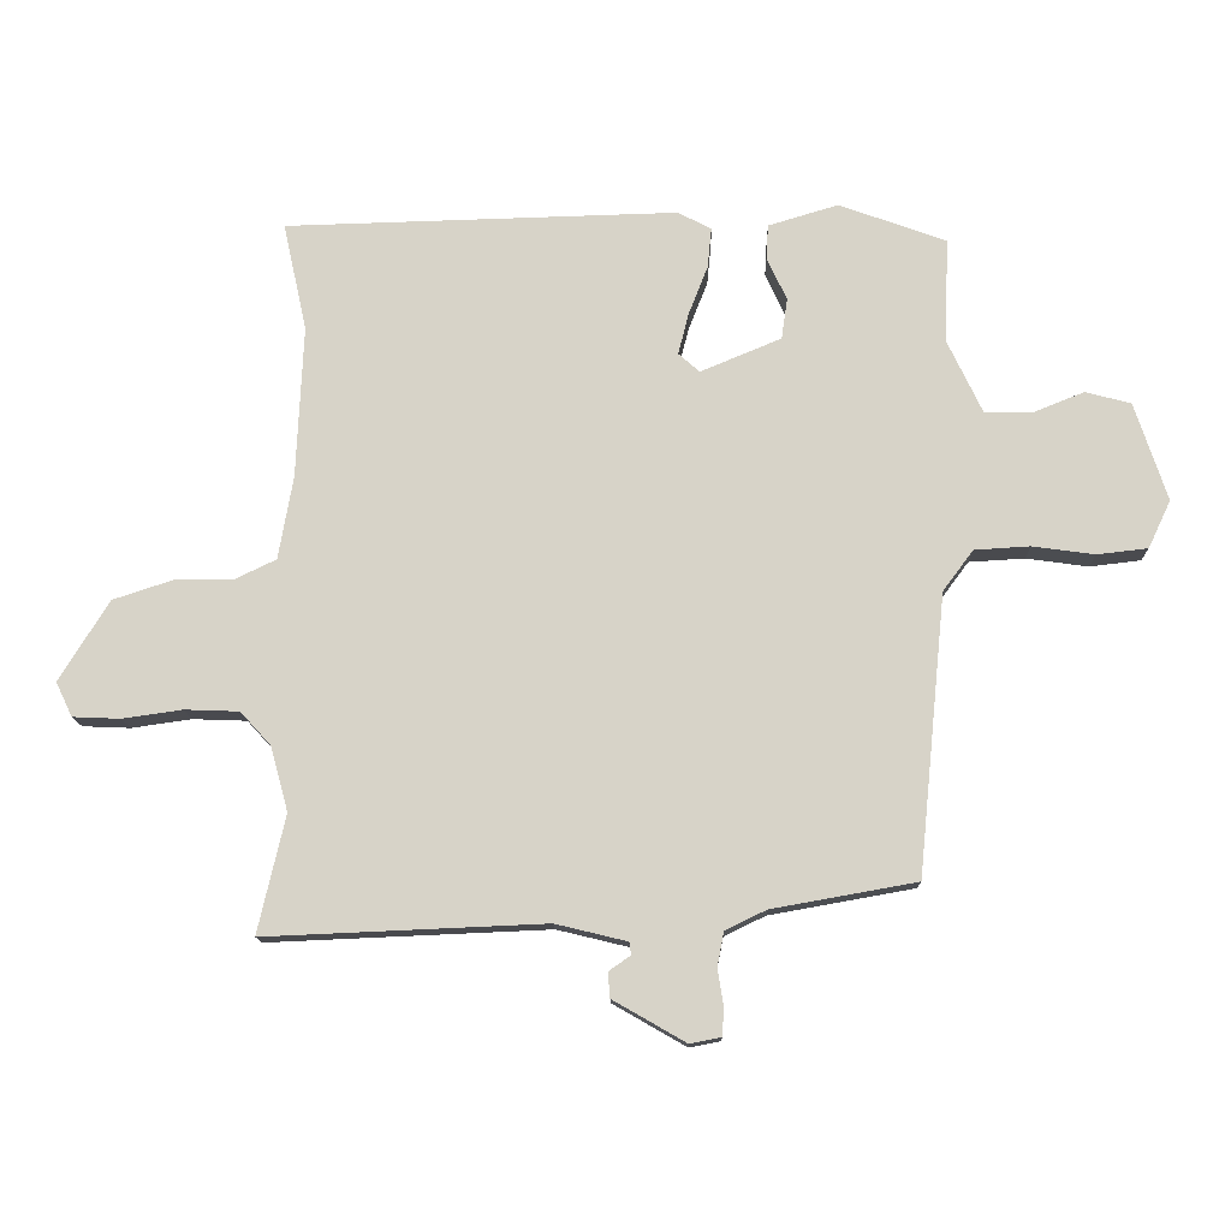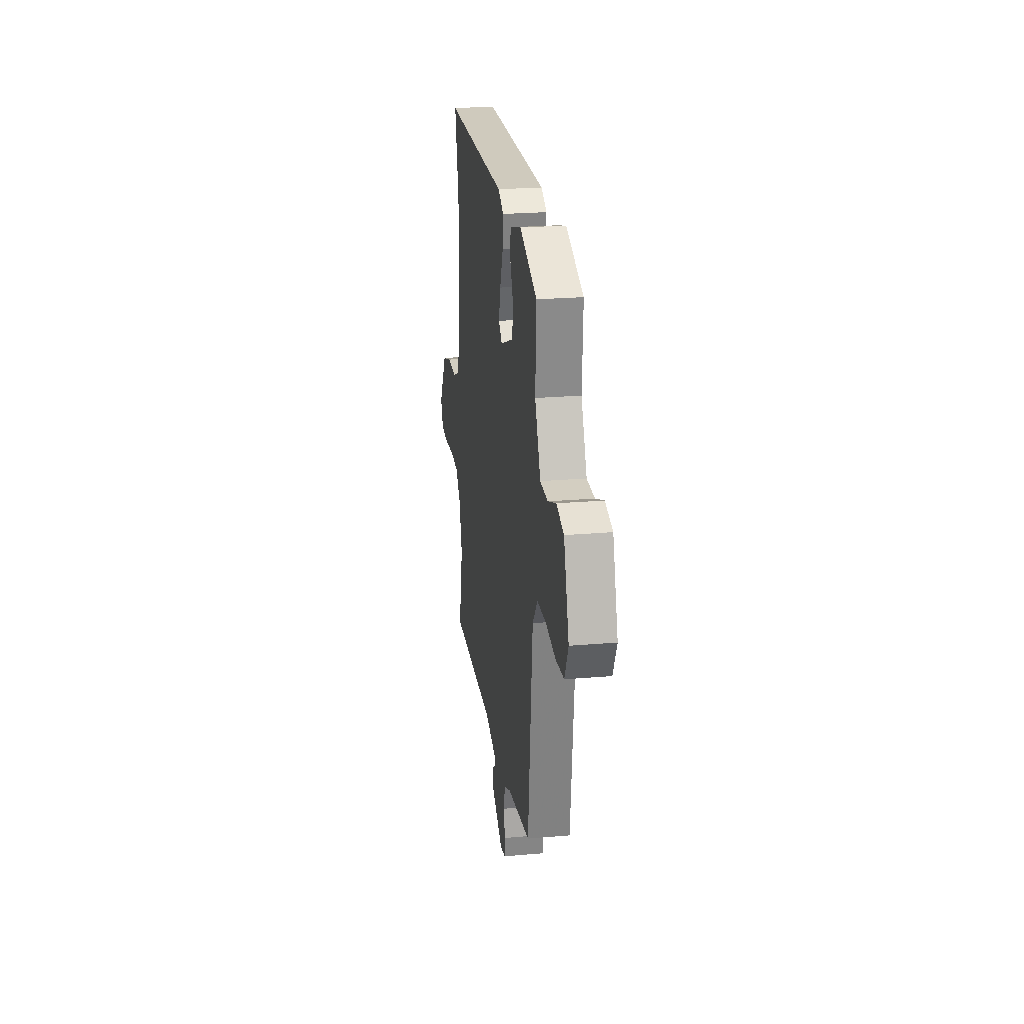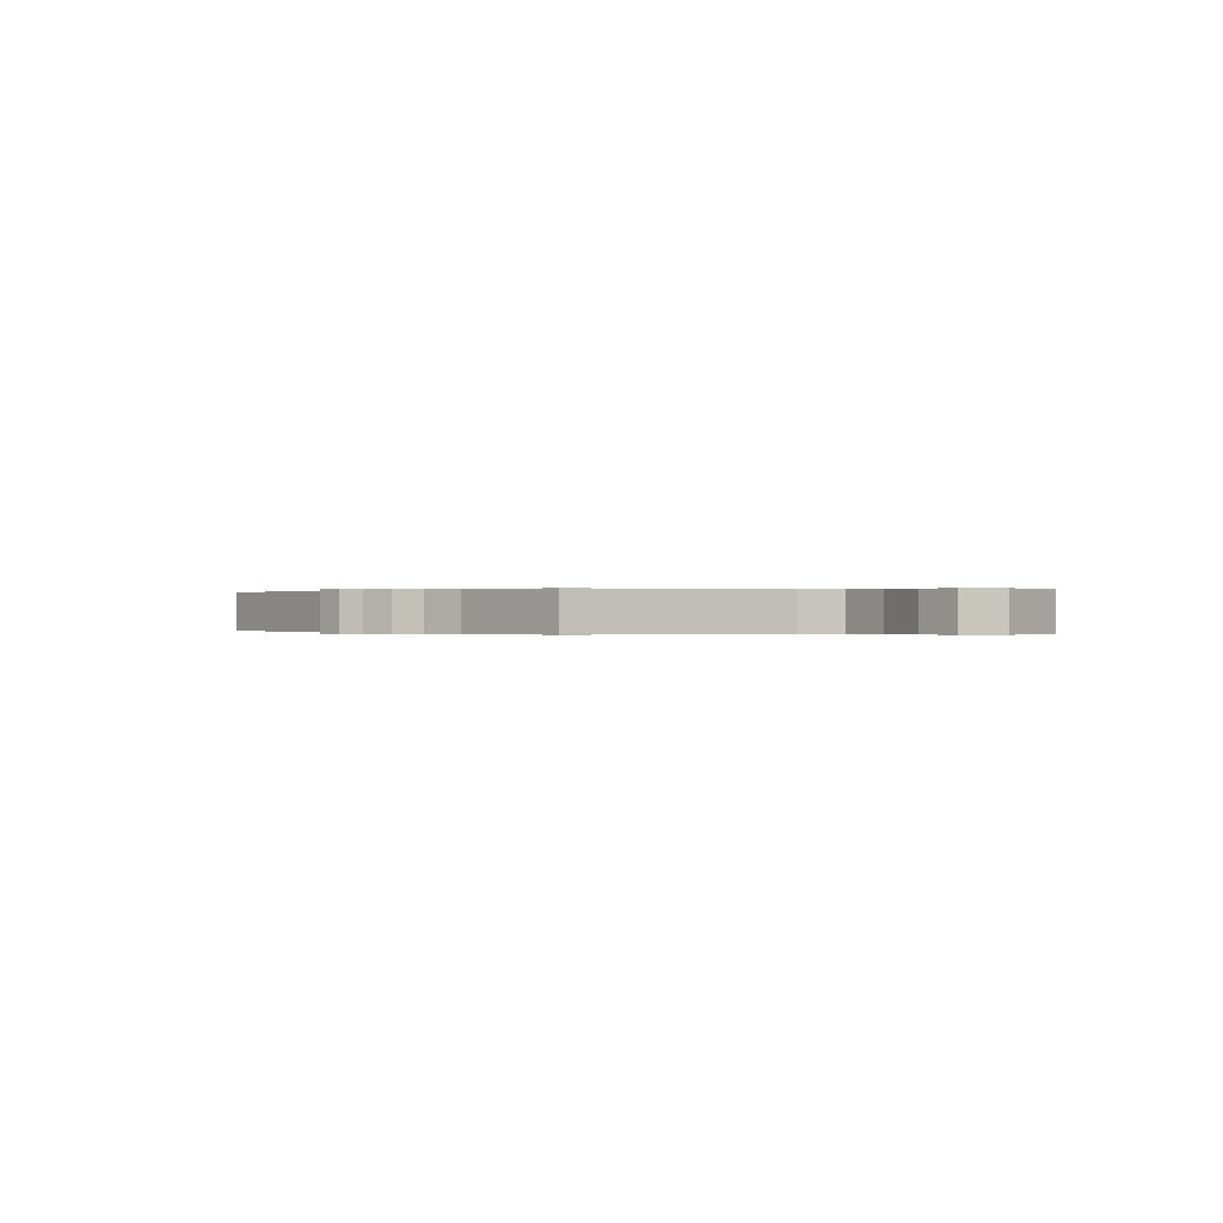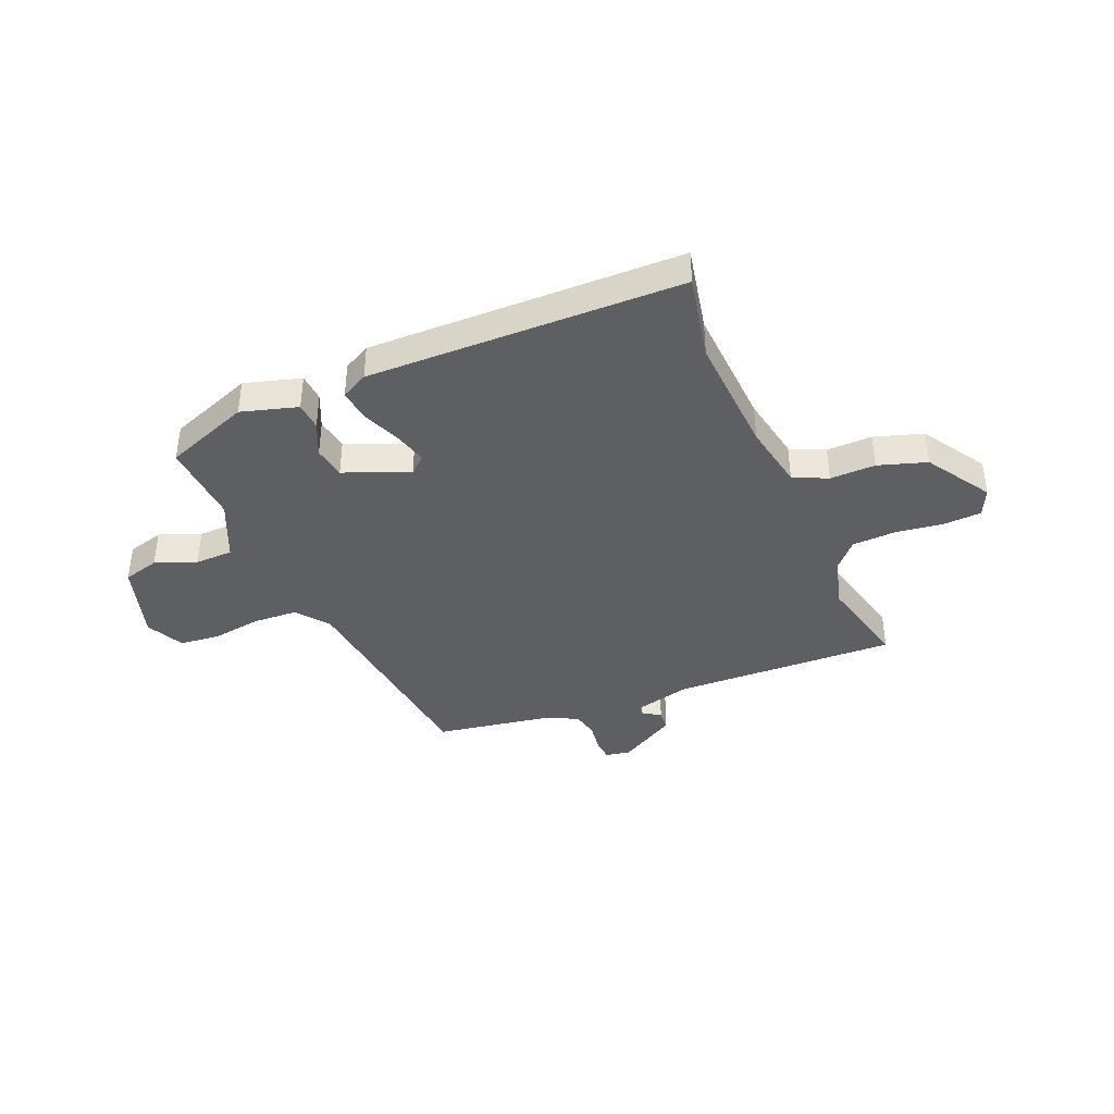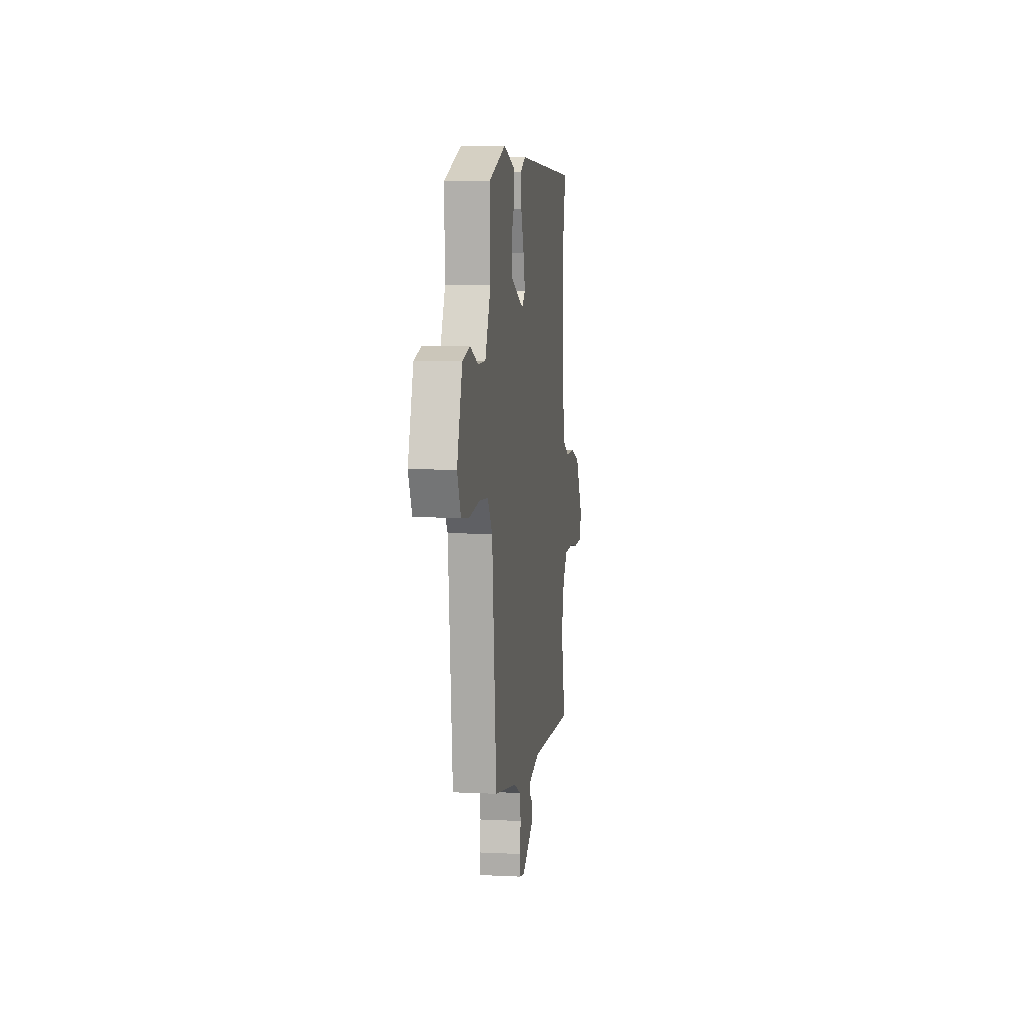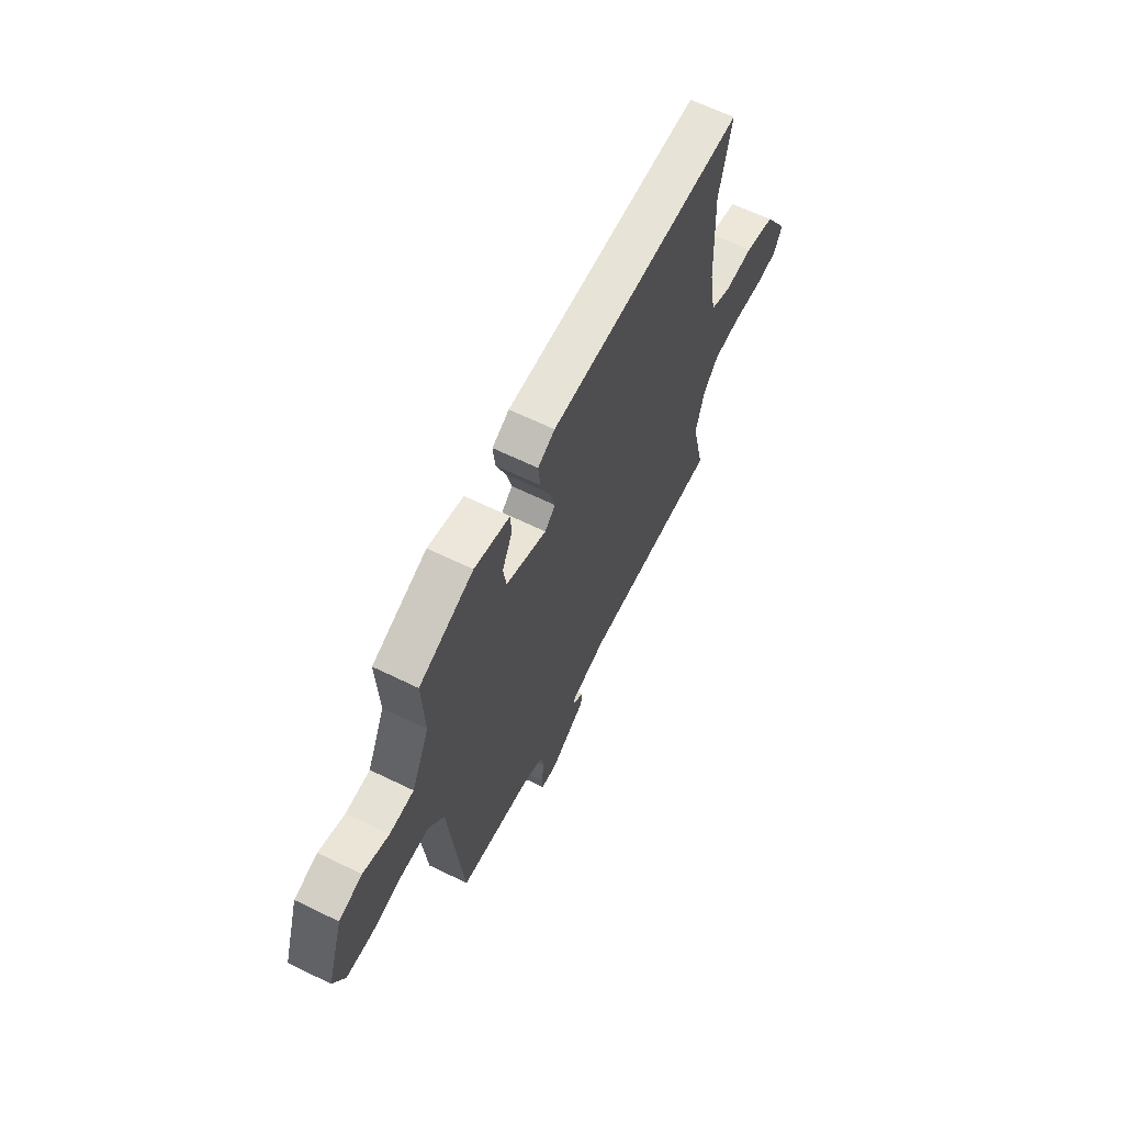
<metadata>
{"format":"obj","ext":"obj","renderer":"f3d","projection":"perspective","resolution":1024,"background":"white","views":[{"elev":-13.5,"azim":-178.7,"up":"+Z"},{"elev":24.4,"azim":-98.1,"up":"+Z"},{"elev":0.0,"azim":-124.9,"up":"+Y"},{"elev":-39.5,"azim":23.4,"up":"+Y"},{"elev":7.1,"azim":-82.1,"up":"+Z"},{"elev":63.9,"azim":-63.8,"up":"+Z"}]}
</metadata>
<code>
v 0.473 0.07 -0.382
v 0.514 0.07 -0.56
v 0.092 0.07 -0.542
v -0.016 0.07 -0.568
v -0.019 0.07 -0.587
v 0.014 0.07 -0.61
v 0.011 0.07 -0.648
v -0.099 0.07 -0.711
v -0.146 0.07 -0.702
v -0.149 0.07 -0.661
v -0.14 0.07 -0.605
v -0.15 0.07 -0.553
v -0.212 0.07 -0.523
v -0.43 0.07 -0.484
v -0.472 0.07 -0.061
v -0.518 0.07 0.001
v -0.602 0.07 0.006
v -0.696 0.07 -0.007
v -0.773 0.07 0.002
v -0.807 0.07 0.074
v -0.758 0.07 0.223
v -0.689 0.07 0.241
v -0.612 0.07 0.21
v -0.54 0.07 0.211
v -0.487 0.07 0.323
v -0.494 0.07 0.48
v -0.332 0.07 0.539
v -0.226 0.07 0.507
v -0.223 0.07 0.454
v -0.253 0.07 0.39
v -0.244 0.07 0.328
v -0.122 0.07 0.277
v -0.09 0.07 0.305
v -0.106 0.07 0.368
v -0.135 0.07 0.442
v -0.141 0.07 0.503
v -0.09 0.07 0.529
v 0.503 0.07 0.513
v 0.467 0.07 0.35
v 0.477 0.07 0.119
v 0.499 0.07 -0.007
v 0.563 0.07 -0.038
v 0.649 0.07 -0.037
v 0.74 0.07 -0.067
v 0.815 0.07 -0.189
v 0.79 0.07 -0.241
v 0.718 0.07 -0.244
v 0.628 0.07 -0.231
v 0.546 0.07 -0.234
v 0.5 0.07 -0.284
v 0.473 0 -0.382
v 0.514 0 -0.56
v 0.092 0 -0.542
v -0.016 0 -0.568
v -0.019 0 -0.587
v 0.014 0 -0.61
v 0.011 0 -0.648
v -0.099 0 -0.711
v -0.146 0 -0.702
v -0.149 0 -0.661
v -0.14 0 -0.605
v -0.15 0 -0.553
v -0.212 0 -0.523
v -0.43 0 -0.484
v -0.472 0 -0.061
v -0.518 0 0.001
v -0.602 0 0.006
v -0.696 0 -0.007
v -0.773 0 0.002
v -0.807 0 0.074
v -0.758 0 0.223
v -0.689 0 0.241
v -0.612 0 0.21
v -0.54 0 0.211
v -0.487 0 0.323
v -0.494 0 0.48
v -0.332 0 0.539
v -0.226 0 0.507
v -0.223 0 0.454
v -0.253 0 0.39
v -0.244 0 0.328
v -0.122 0 0.277
v -0.09 0 0.305
v -0.106 0 0.368
v -0.135 0 0.442
v -0.141 0 0.503
v -0.09 0 0.529
v 0.503 0 0.513
v 0.467 0 0.35
v 0.477 0 0.119
v 0.499 0 -0.007
v 0.563 0 -0.038
v 0.649 0 -0.037
v 0.74 0 -0.067
v 0.815 0 -0.189
v 0.79 0 -0.241
v 0.718 0 -0.244
v 0.628 0 -0.231
v 0.546 0 -0.234
v 0.5 0 -0.284
f 45 46 47 48
f 45 48 49
f 42 43 44 45
f 41 42 45 49
f 36 37 38 39
f 34 35 36 39
f 33 34 39 40
f 32 33 40 41
f 27 28 29 30
f 25 26 27 30
f 24 25 30 31
f 20 21 22 23
f 20 23 24
f 17 18 19 20
f 16 17 20 24
f 15 16 24 31
f 13 14 15 31
f 8 9 10 11
f 8 11 12
f 5 6 7 8
f 4 5 8 12
f 3 4 12 13
f 1 2 3 13
f 32 41 49 50
f 31 32 50
f 1 13 31 50
f 98 97 96 95
f 99 98 95
f 95 94 93 92
f 99 95 92 91
f 89 88 87 86
f 89 86 85 84
f 90 89 84 83
f 91 90 83 82
f 80 79 78 77
f 80 77 76 75
f 81 80 75 74
f 73 72 71 70
f 74 73 70
f 70 69 68 67
f 74 70 67 66
f 81 74 66 65
f 81 65 64 63
f 61 60 59 58
f 62 61 58
f 58 57 56 55
f 62 58 55 54
f 63 62 54 53
f 63 53 52 51
f 100 99 91 82
f 100 82 81
f 100 81 63 51
f 1 51 52 2
f 2 52 53 3
f 3 53 54 4
f 4 54 55 5
f 5 55 56 6
f 6 56 57 7
f 7 57 58 8
f 8 58 59 9
f 9 59 60 10
f 10 60 61 11
f 11 61 62 12
f 12 62 63 13
f 13 63 64 14
f 14 64 65 15
f 15 65 66 16
f 16 66 67 17
f 17 67 68 18
f 18 68 69 19
f 19 69 70 20
f 20 70 71 21
f 21 71 72 22
f 22 72 73 23
f 23 73 74 24
f 24 74 75 25
f 25 75 76 26
f 26 76 77 27
f 27 77 78 28
f 28 78 79 29
f 29 79 80 30
f 30 80 81 31
f 31 81 82 32
f 32 82 83 33
f 33 83 84 34
f 34 84 85 35
f 35 85 86 36
f 36 86 87 37
f 37 87 88 38
f 38 88 89 39
f 39 89 90 40
f 40 90 91 41
f 41 91 92 42
f 42 92 93 43
f 43 93 94 44
f 44 94 95 45
f 45 95 96 46
f 46 96 97 47
f 47 97 98 48
f 48 98 99 49
f 49 99 100 50
f 50 100 51 1

</code>
